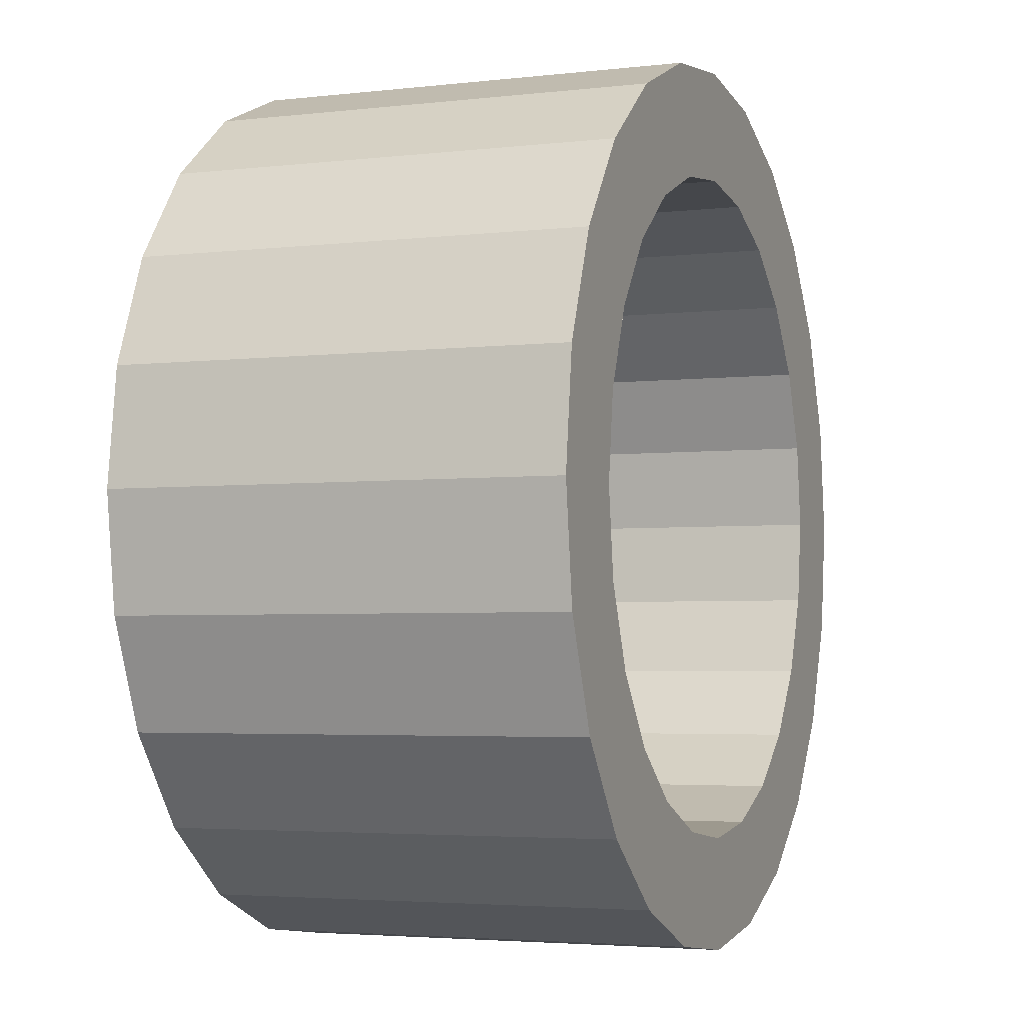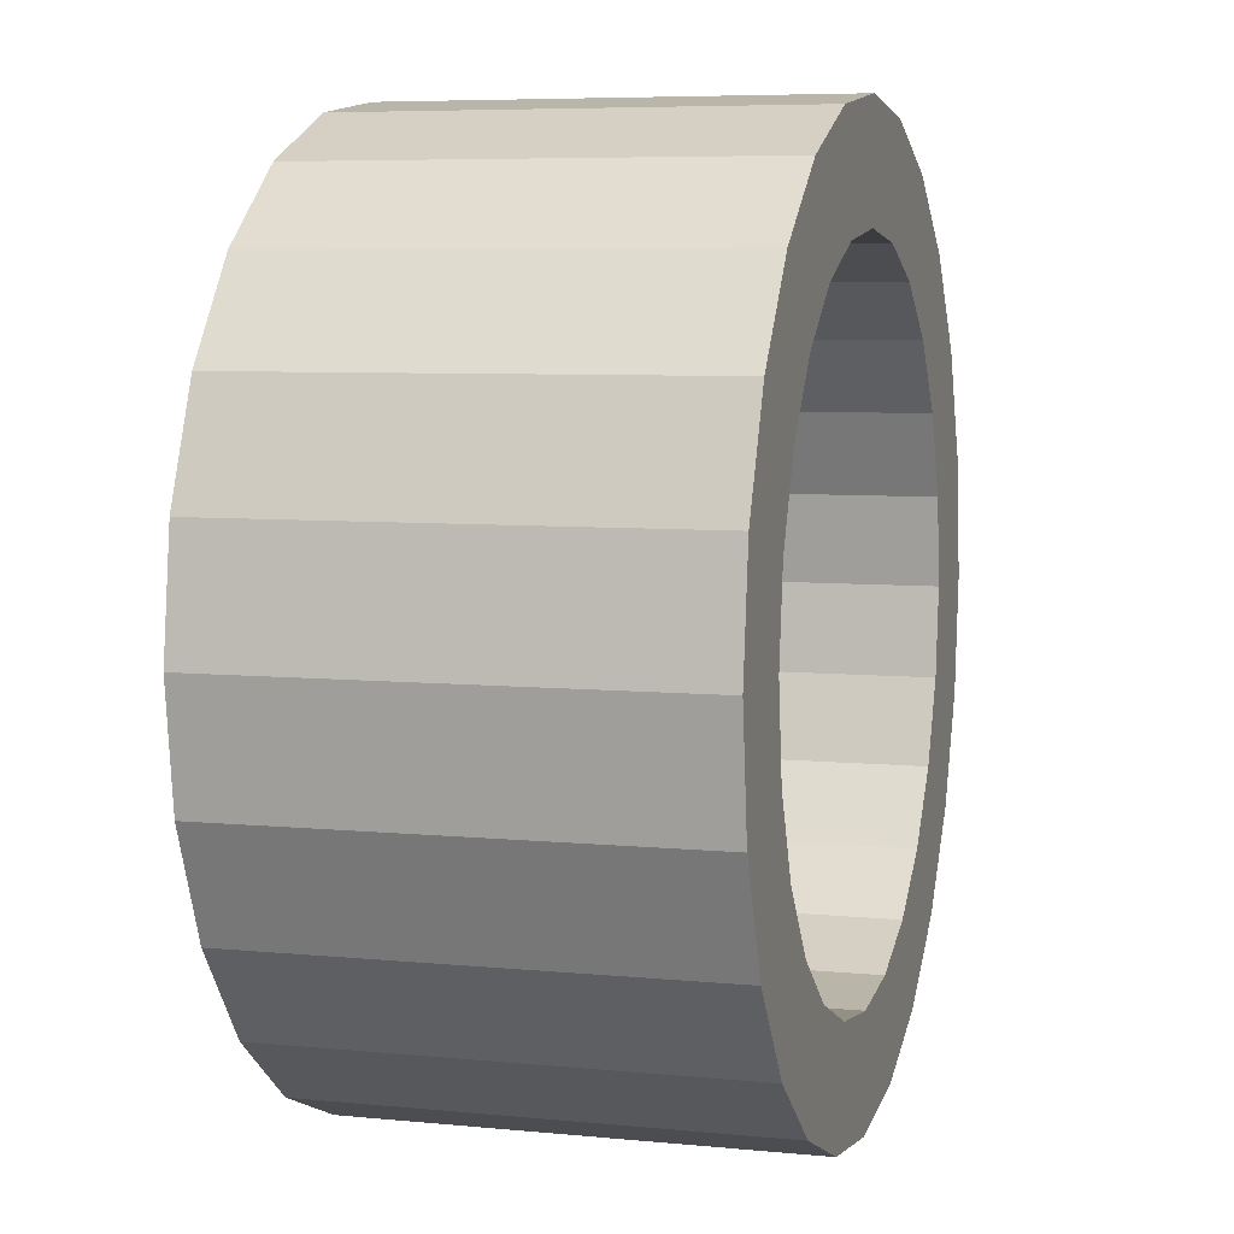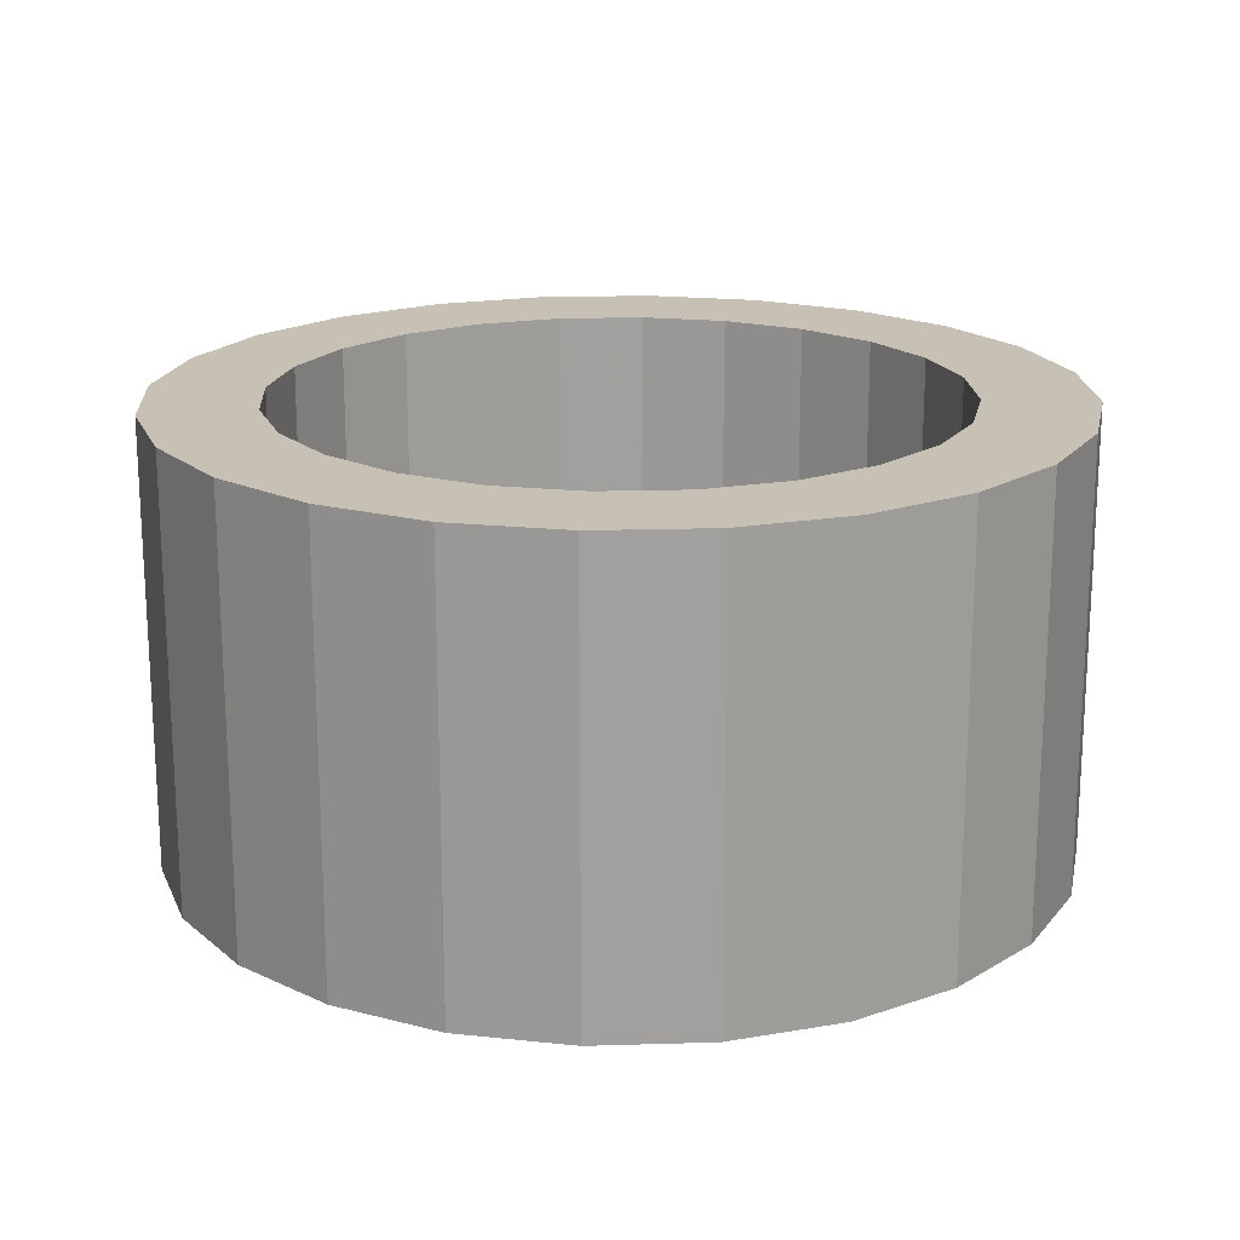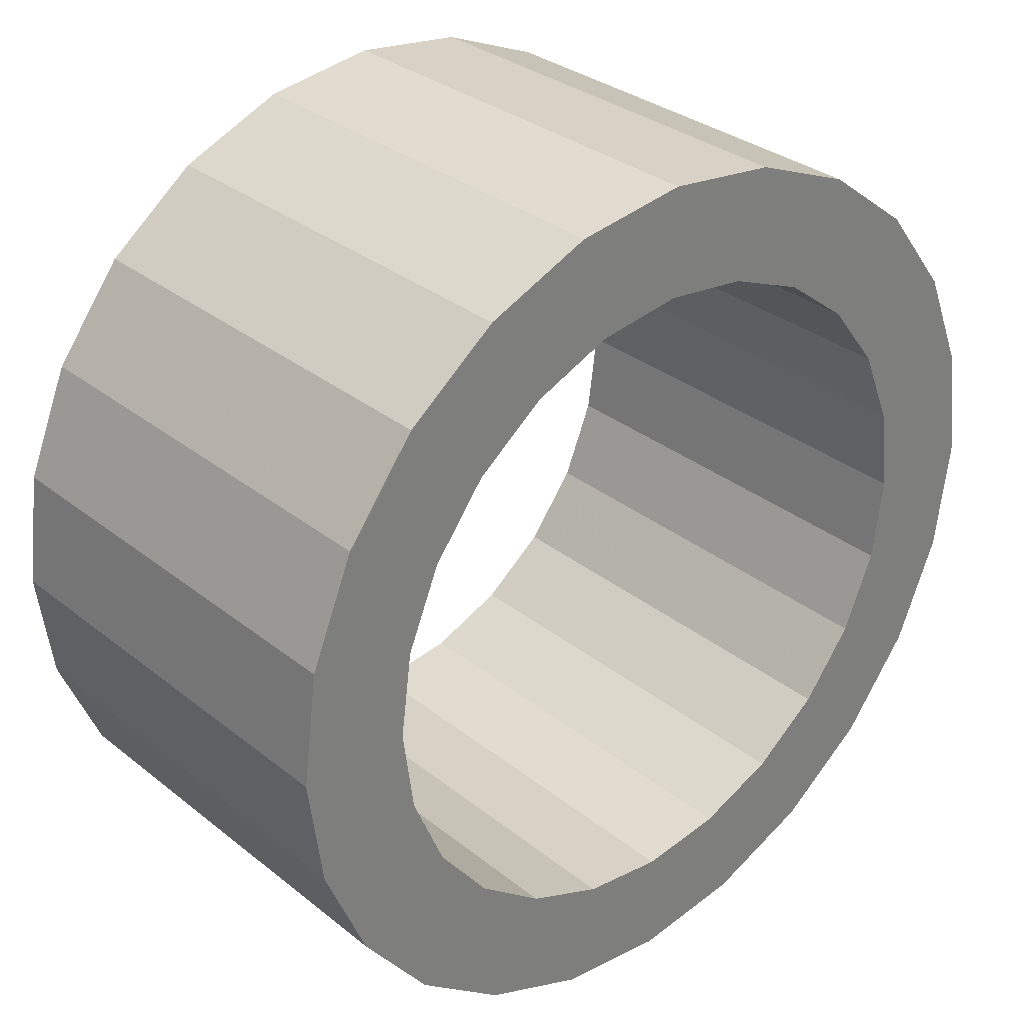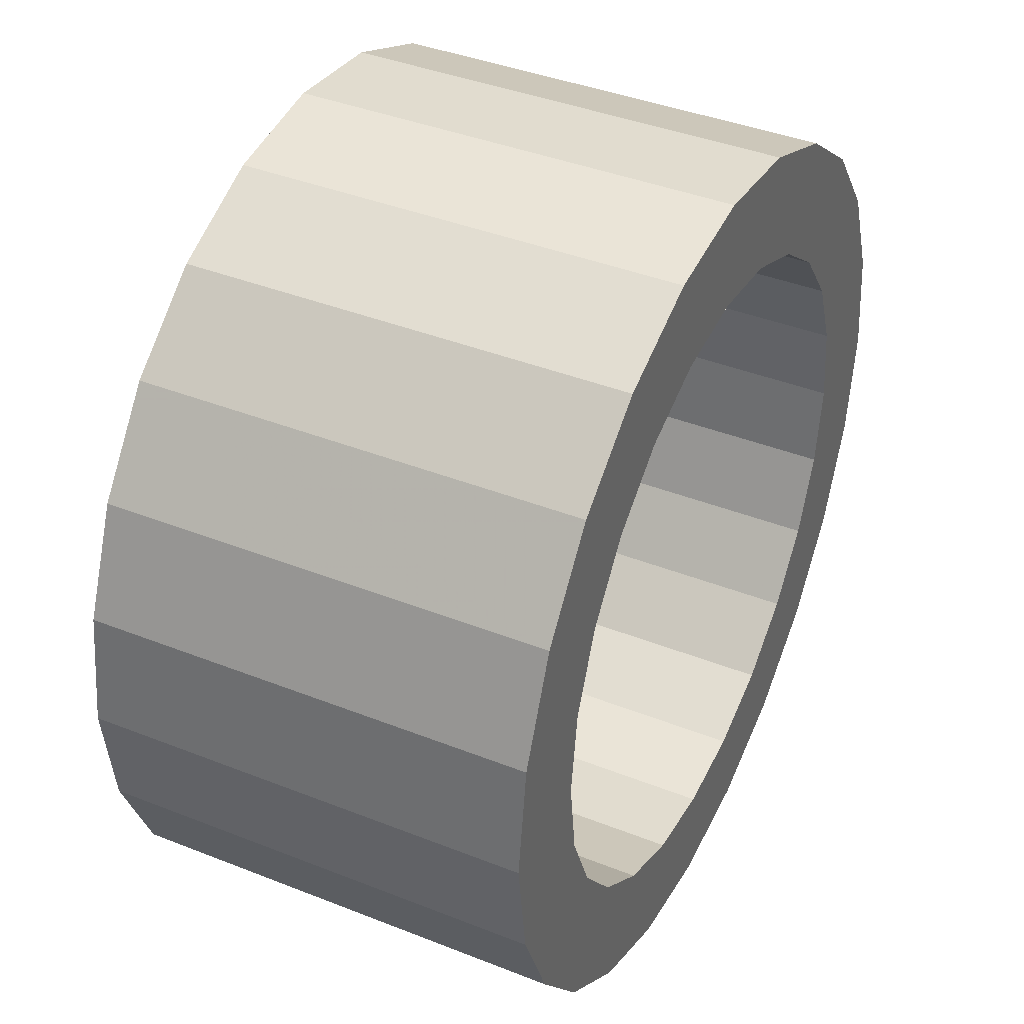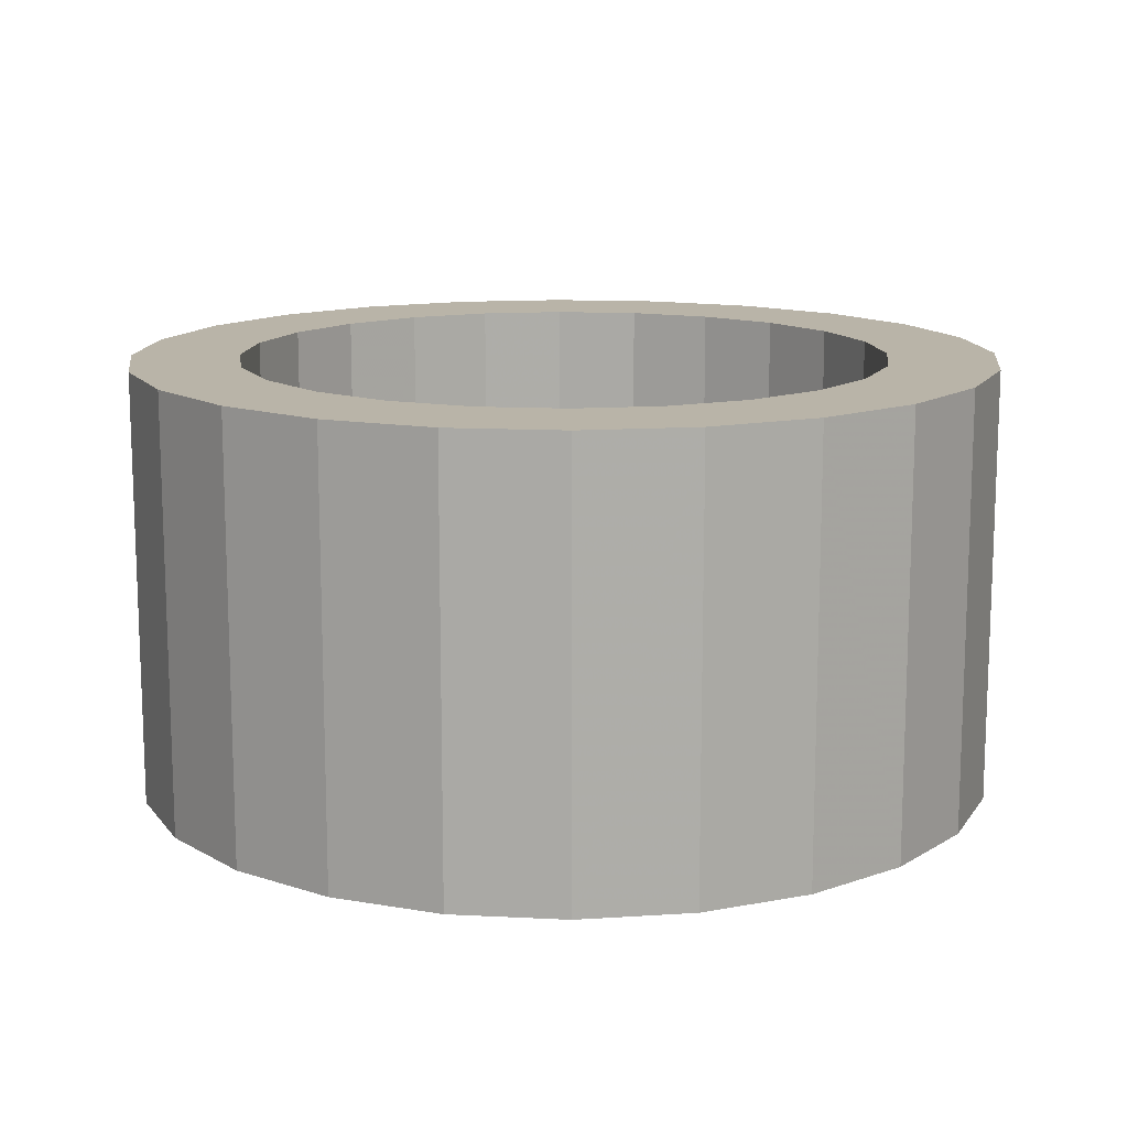
<metadata>
{"format":"obj","ext":"obj","renderer":"f3d","projection":"perspective","resolution":1024,"background":"white","views":[{"elev":-3.6,"azim":111.3,"up":"+Y"},{"elev":6.5,"azim":106.3,"up":"+Y"},{"elev":18.6,"azim":-160.9,"up":"+Z"},{"elev":31.8,"azim":-41.9,"up":"+Y"},{"elev":40.4,"azim":-64.1,"up":"+Y"},{"elev":13.3,"azim":-45.9,"up":"+Z"}]}
</metadata>
<code>
o obj_0
v 1.941 		7.244 		0
v 0 		7.5 		0
v 3.75 		6.495 		0
v 2.588 		9.659 		10
v 6.495 		-3.75 		0
v 5.303 		5.303 		10
v 7.244 		-1.941 		0
v 6.495 		3.75 		10
v 5.303 		5.303 		0
v 5 		8.66 		10
v 0 		10 		0
v 5 		-8.66 		10
v 10 		0 		0
v 7.071 		-7.071 		10
v 6.495 		3.75 		0
v 7.244 		1.941 		0
v 5.303 		-5.303 		0
v 1.941 		-7.244 		10
v 7.244 		1.941 		10
v 0 		-7.5 		10
v 0 		-10 		10
v -9.659 		2.588 		0
v 2.588 		-9.659 		10
v -6.495 		-3.75 		10
v 9.659 		-2.588 		0
v -5.303 		-5.303 		10
v -5.303 		-5.303 		0
v 3.75 		-6.495 		0
v -1.941 		-7.244 		10
v 2.588 		9.659 		0
v 9.659 		-2.588 		10
v 5 		8.66 		0
v 8.66 		5 		10
v 7.071 		7.071 		10
v 8.66 		-5 		0
v -3.75 		-6.495 		10
v 7.5 		0 		10
v -9.659 		2.588 		10
v 10 		0 		10
v 9.659 		2.588 		10
v 1.941 		-7.244 		0
v 7.5 		0 		0
v -1.941 		7.244 		10
v -3.75 		6.495 		10
v -3.75 		6.495 		0
v -1.941 		7.244 		0
v -8.66 		5 		0
v -8.66 		5 		10
v 7.071 		7.071 		0
v 8.66 		5 		0
v -7.5 		0 		10
v 9.659 		2.588 		0
v -6.495 		-3.75 		0
v 7.071 		-7.071 		0
v 5 		-8.66 		0
v -2.588 		-9.659 		10
v -2.588 		-9.659 		0
v -7.244 		1.941 		10
v -5 		-8.66 		10
v -7.244 		-1.941 		10
v -6.495 		3.75 		10
v 0 		7.5 		10
v -8.66 		-5 		10
v -7.071 		-7.071 		10
v -7.244 		1.941 		0
v -5.303 		5.303 		10
v -7.5 		0 		0
v -10 		0 		10
v -2.588 		9.659 		0
v -2.588 		9.659 		10
v 0 		10 		10
v -9.659 		-2.588 		10
v -7.244 		-1.941 		0
v -6.495 		3.75 		0
v -5 		8.66 		0
v -5 		8.66 		10
v 1.941 		7.244 		10
v -5 		-8.66 		0
v -7.071 		7.071 		0
v -7.071 		7.071 		10
v -10 		0 		0
v 3.75 		-6.495 		10
v -5.303 		5.303 		0
v 3.75 		6.495 		10
v 8.66 		-5 		10
v 7.244 		-1.941 		10
v 6.495 		-3.75 		10
v 0 		-7.5 		0
v 5.303 		-5.303 		10
v -9.659 		-2.588 		0
v 0 		-10 		0
v 2.588 		-9.659 		0
v -8.66 		-5 		0
v -7.071 		-7.071 		0
v -1.941 		-7.244 		0
v -3.75 		-6.495 		0
g group_0_16089887
f 11 30 2
f 1 2 30
f 8 34 6
f 4 84 10
f 3 1 30
f 8 15 16
f 8 16 19
f 25 35 5
f 5 7 25
f 7 42 25
f 14 82 12
f 20 23 18
f 21 23 20
f 12 82 23
f 17 5 54
f 35 54 5
f 10 84 34
f 19 40 8
f 30 32 3
f 32 49 3
f 9 3 49
f 15 9 49
f 36 56 29
f 32 10 34
f 34 8 33
f 37 40 19
f 39 40 37
f 33 8 40
f 17 54 28
f 56 21 20
f 20 29 56
f 26 64 36
f 43 44 45
f 43 45 46
f 79 47 48
f 32 30 10
f 24 26 27
f 24 27 53
f 24 64 26
f 56 36 59
f 19 16 42
f 19 42 37
f 13 52 40
f 13 40 39
f 59 36 64
f 60 72 24
f 38 48 47
f 52 50 33
f 52 33 40
f 59 57 56
f 61 38 58
f 49 50 15
f 50 52 15
f 16 15 52
f 42 16 52
f 13 25 42
f 52 13 42
f 49 34 33
f 49 33 50
f 62 43 46
f 62 46 2
f 35 25 31
f 66 80 61
f 51 58 38
f 51 38 68
f 70 71 69
f 11 69 71
f 64 24 63
f 51 72 60
f 68 72 51
f 63 24 72
f 60 24 53
f 60 53 73
f 81 22 67
f 90 81 67
f 69 75 76
f 69 76 70
f 76 80 44
f 77 62 2
f 77 2 1
f 64 94 59
f 78 59 94
f 75 79 80
f 75 80 76
f 22 47 74
f 74 65 22
f 65 67 22
f 82 28 41
f 82 41 18
f 38 61 48
f 43 62 70
f 83 74 79
f 47 79 74
f 84 77 1
f 84 1 3
f 48 80 79
f 14 35 85
f 59 78 57
f 79 75 45
f 45 83 79
f 42 7 86
f 42 86 37
f 6 84 3
f 6 3 9
f 48 61 80
f 66 44 80
f 70 76 44
f 44 43 70
f 71 70 62
f 31 85 35
f 86 7 5
f 86 5 87
f 51 60 73
f 51 73 67
f 4 11 71
f 87 5 17
f 87 17 89
f 18 41 88
f 18 88 20
f 68 81 90
f 68 90 72
f 87 31 86
f 2 46 69
f 11 2 69
f 46 45 69
f 75 69 45
f 39 31 13
f 25 13 31
f 89 17 28
f 89 28 82
f 31 39 37
f 37 86 31
f 89 14 87
f 21 91 92
f 21 92 23
f 6 9 15
f 6 15 8
f 92 55 12
f 92 12 23
f 90 93 63
f 90 63 72
f 30 4 10
f 82 14 89
f 54 14 12
f 54 12 55
f 93 94 64
f 93 64 63
f 55 28 54
f 92 28 55
f 91 88 92
f 41 92 88
f 28 92 41
f 30 11 4
f 14 54 35
f 31 87 85
f 85 87 14
f 18 23 82
f 91 57 88
f 88 95 29
f 88 29 20
f 29 95 96
f 29 96 36
f 36 96 27
f 36 27 26
f 96 95 57
f 95 88 57
f 57 91 56
f 21 56 91
f 78 94 96
f 57 78 96
f 49 32 34
f 94 93 53
f 53 27 94
f 27 96 94
f 58 51 67
f 58 67 65
f 61 58 65
f 61 65 74
f 66 61 74
f 66 74 83
f 67 73 90
f 73 53 90
f 93 90 53
f 68 38 81
f 22 81 38
f 44 66 83
f 44 83 45
f 84 4 77
f 47 22 38
f 4 71 62
f 62 77 4
f 6 34 84

</code>
